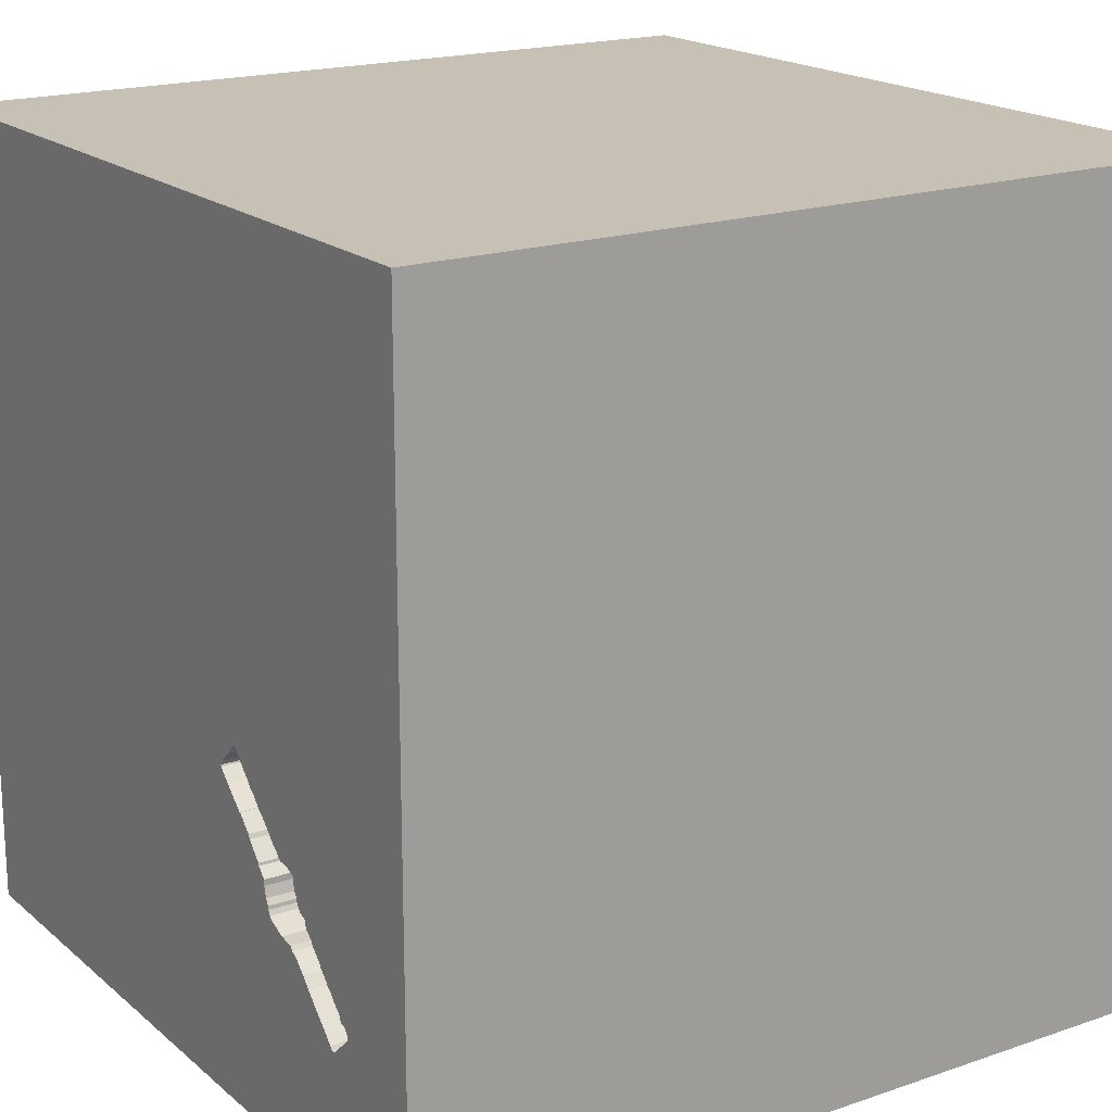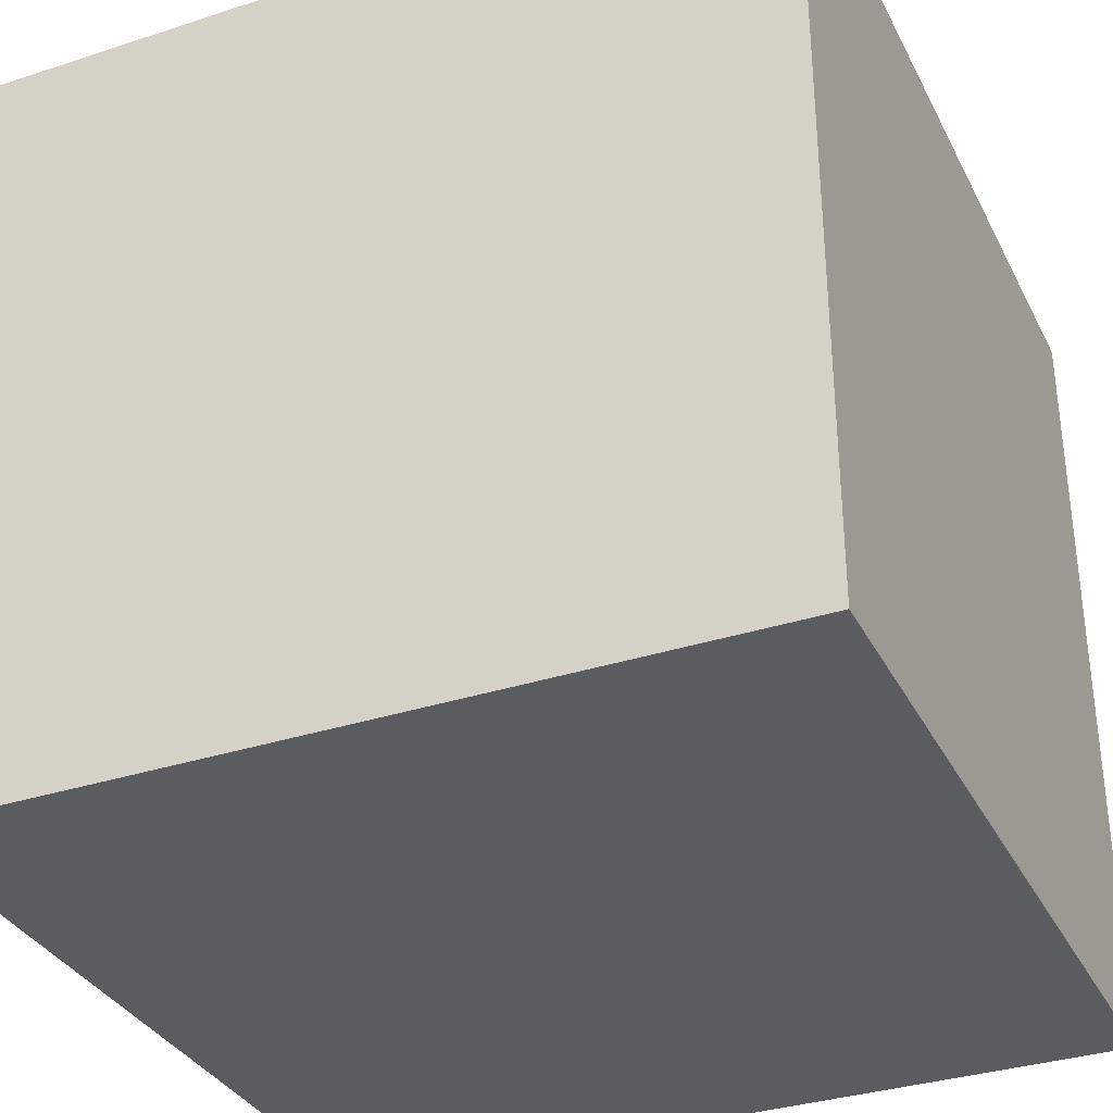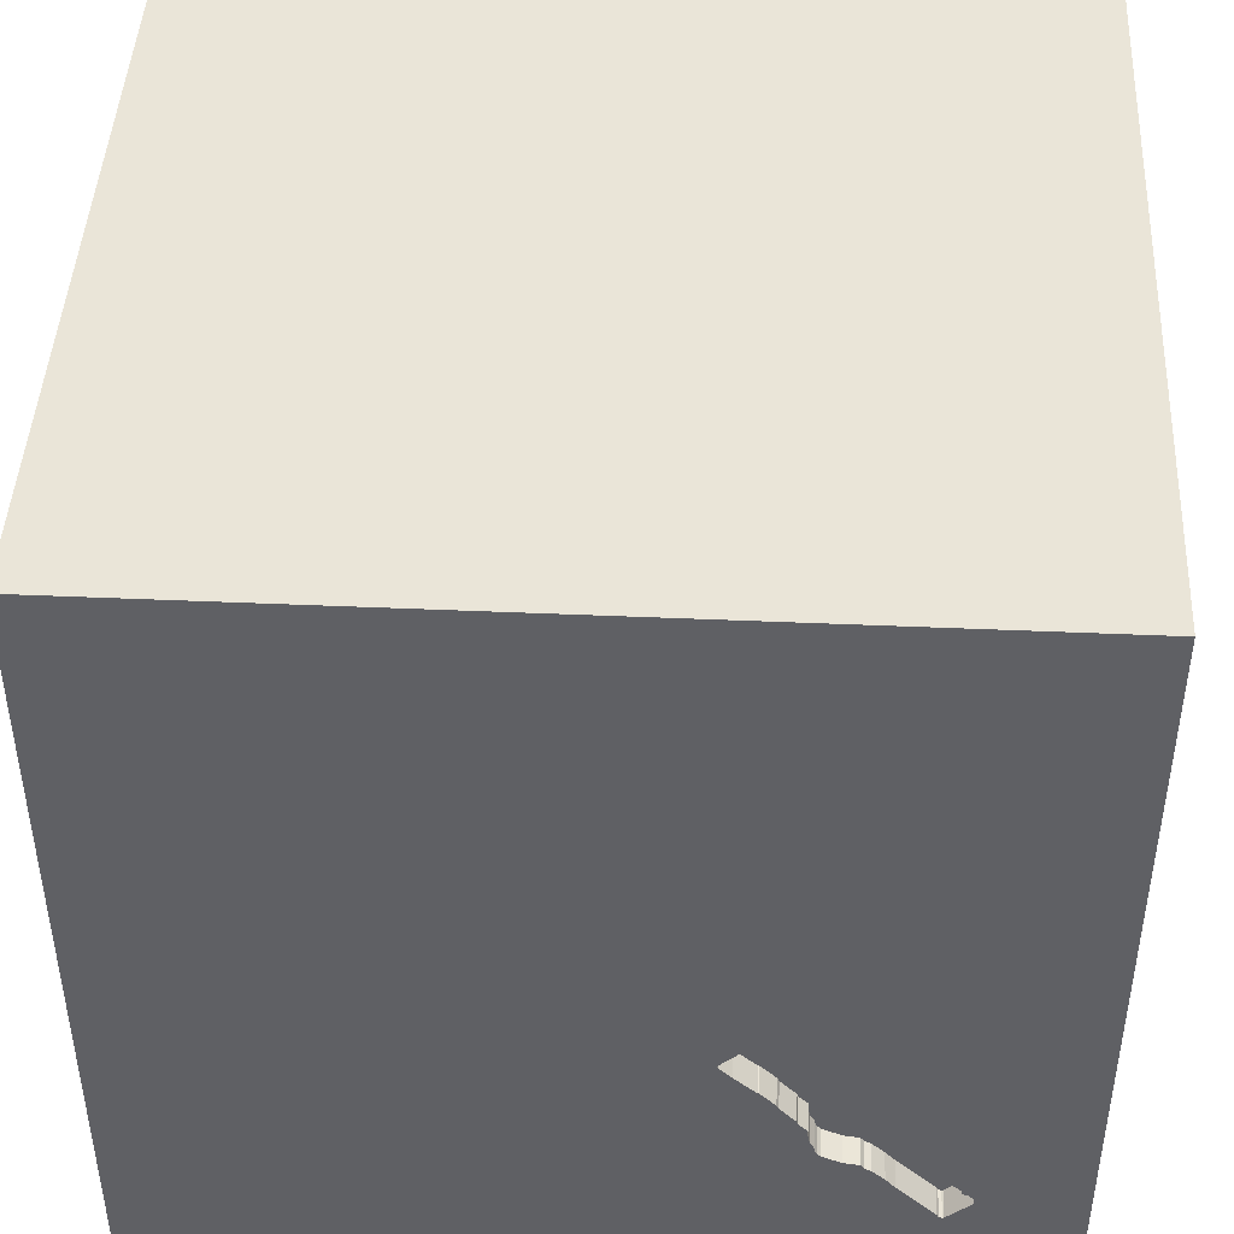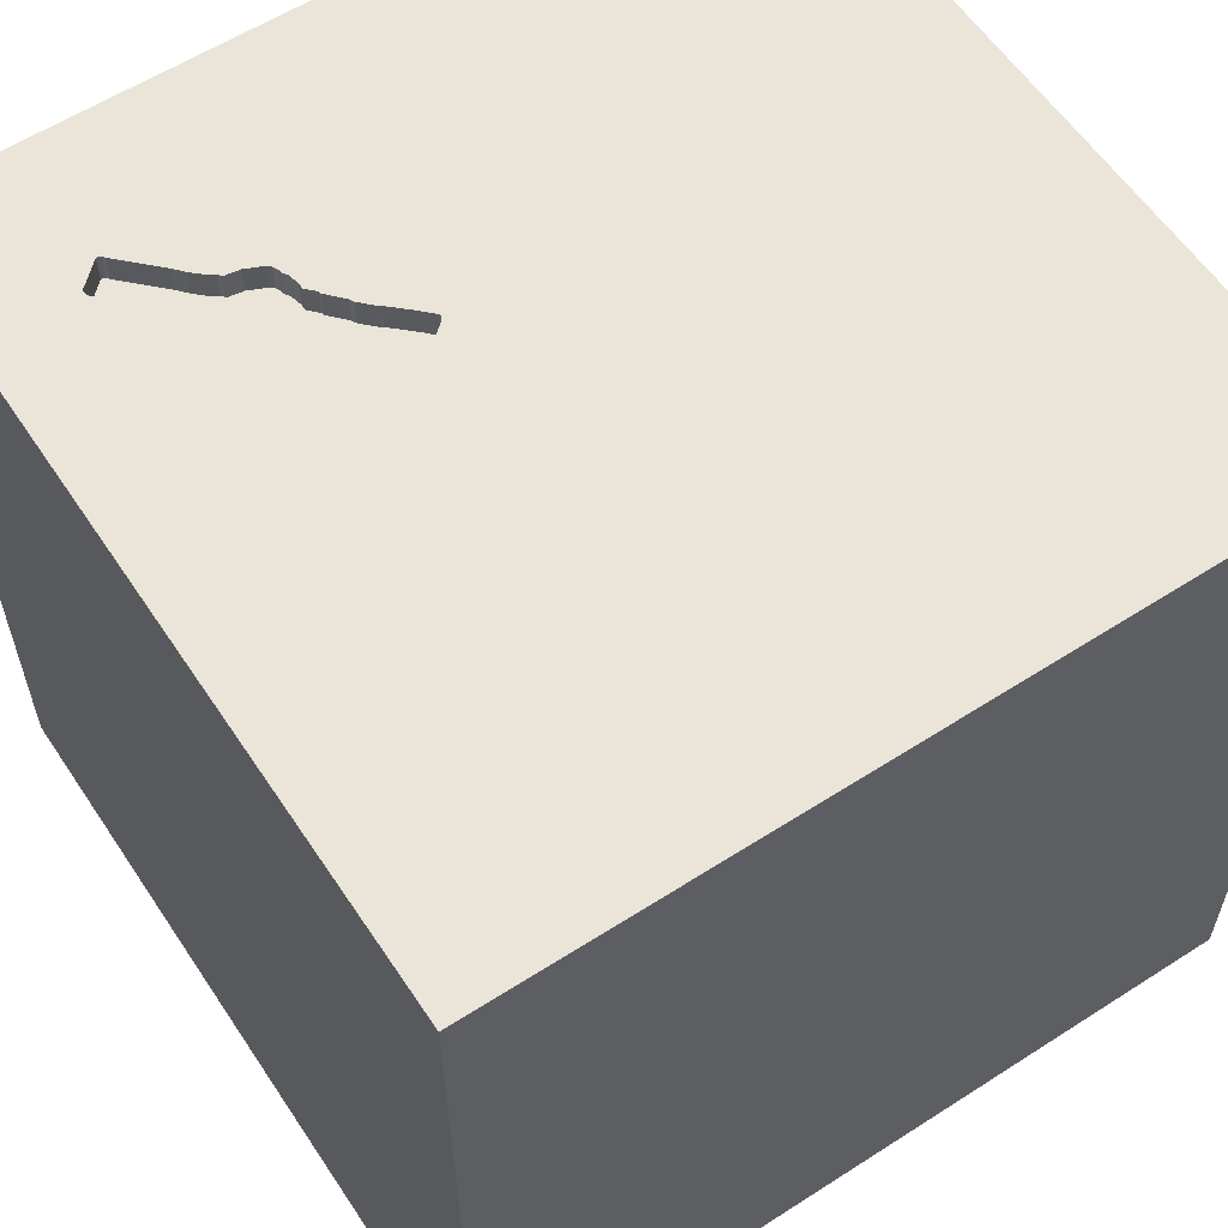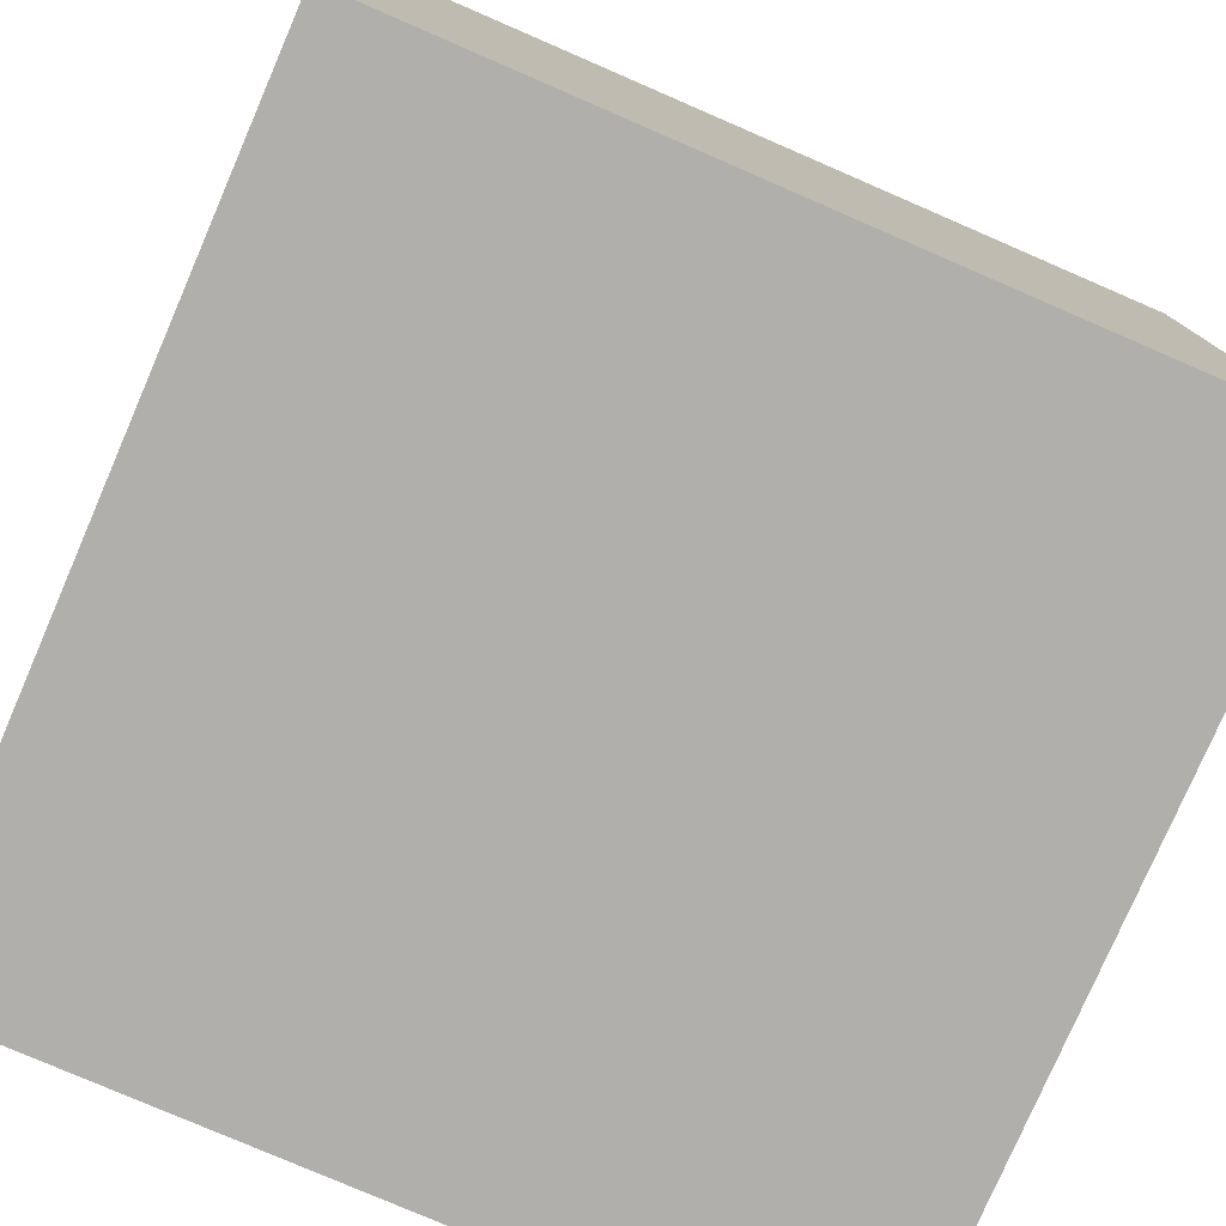
<metadata>
{"format":"obj","ext":"obj","renderer":"f3d","projection":"perspective","resolution":1024,"background":"white","views":[{"elev":18.6,"azim":-123.2,"up":"+Z"},{"elev":-34.0,"azim":-66.2,"up":"+Z"},{"elev":44.9,"azim":-177.1,"up":"+Z"},{"elev":59.0,"azim":-33.5,"up":"+Y"},{"elev":-78.3,"azim":-113.4,"up":"+Z"}]}
</metadata>
<code>
o watch_66
v -0.9663 1.5 -0.7264
v -1.036 1.5 -0.8078
v -0.7903 1.5 -0.5028
v -0.8327 1.5 -0.7903
v -0.8327 1.4 -0.7903
v -1.048 1.5 -1.012
v -1.048 1.4 -1.012
v -0.3766 1.5 -0.2954
v -0.3766 1.4 -0.2954
v -1.068 0.8236 -1.5
v -1.068 -1.5 -0.3906
v -0.6901 0.4948 1.5
v -0.9094 1.5 -0.8691
v -0.9396 1.5 -0.6936
v -0.8854 1.5 -1.25
v -0.7943 -0.3125 1.5
v -1.116 1.5 -0.8941
v -0.367 1.5 -0.3193
v -0.367 1.4 -0.3193
v -0.6369 1.5 -0.6266
v -0.8301 1.5 -0.5195
v -0.5506 1.5 -0.3014
v -0.5506 1.4 -0.3014
v -0.5479 1.5 -0.5013
v -0.7998 1.5 -0.7639
v 0.3385 -1.055 1.5
v 0.2637 0.3776 -1.5
v 0.4167 0.1562 1.5
v 0.3906 1.12 -1.5
v 0.5729 1.211 1.5
v 0.8919 -0.4557 -1.5
v 0.4167 -0.4688 1.5
v 0.4297 -1.5 -1.042
v 0.4167 -1.5 0.4687
v 0.4818 -1.5 -0.1823
v 0.4688 -1.5 1.276
v -0.1302 -1.5 -1.5
v -0.1302 -1.5 1.5
v 0.625 0.625 1.5
v 0.625 1.5 -1.042
v 0.5794 1.5 0.2734
v -0.04557 1.5 1.071
v -0.1562 1.5 -1.5
v -0.1302 1.5 1.5
v 0 -0.9245 -1.5
v -0.5322 1.5 -0.2864
v -0.6456 1.5 -0.6656
v -1.148 1.5 -0.9149
v -1.148 1.4 -0.9149
v -0.9396 1.4 -0.6936
v -1.132 1.5 -0.9513
v -0.66 1.5 -0.6991
v -0.7903 1.4 -0.5028
v 0 0.4687 1.5
v -0.05208 -0 1.5
v -0.05208 1.094 1.5
v -0.1693 -0.4688 1.5
v -0.07812 -1.5 -1.042
v 0 -1.5 -0.1302
v -0.1823 -1.5 1.198
v -0.1693 -1.5 0.5469
v -0.07161 1.5 -0.6901
v -0.6034 1.5 -0.5659
v -0.9094 1.4 -0.8691
v -0.5565 1.5 -0.3125
v -0.5596 1.5 -0.3182
v -0.7682 1.5 -0.4988
v 1.237 0.2083 -1.5
v 1.042 0.2865 1.5
v 1.302 -0.3906 1.5
v 1.5 1.5 -1.5
v 1.5 1.5 1.5
v 1.25 -1.5 0.625
v 0.9896 -1.5 0.05208
v 1.032 1.5 0.9961
v 1.191 1.5 -0.3255
v -0.6272 1.5 -0.3839
v -0.6272 1.4 -0.3839
v -0.3653 1.5 -0.3137
v -0.7441 1.5 -0.4966
v -0.7441 1.4 -0.4966
v -0.7094 1.5 -0.4646
v -0.7094 1.4 -0.4646
v -0.8437 1.5 -0.5275
v -0.8437 1.4 -0.5275
v -0.9085 1.5 -0.6654
v -0.6309 1.5 -0.384
v -0.4197 1.5 -0.2571
v -0.4629 1.5 -0.2151
v -1.059 1.5 -1.015
v -0.9815 1.5 -0.7404
v -0.9815 1.4 -0.7404
v -0.9879 1.5 -0.7507
v -0.6799 1.5 -0.7271
v -0.6799 1.4 -0.7271
v -1.08 1.5 -0.8491
v -1.08 1.4 -0.8491
v -0.6456 1.4 -0.6656
v -0.9942 1.5 -0.761
v -0.9942 1.4 -0.761
v -0.5208 1.029 1.5
v -0.7292 -1.5 0.4167
v -0.4818 -1.5 -0.1823
v -0.625 -1.5 1.042
v -0.612 -1.5 -1.042
v -0.7443 1.5 -0.7558
v -0.7223 1.5 -0.4704
v -1.5 -0.7292 0.9896
v -1.5 -0.6901 -0.4948
v -1.5 0.4167 0.4688
v -1.5 0.4687 0
v -1.5 0.6901 1.035
v -1.5 0.4167 -0.4687
v -1.5 0.1302 -1.5
v -1.5 0.1042 1.5
v -1.5 0.1042 -1.094
v -1.5 -0 0.1562
v -1.5 0.02604 1.094
v -1.5 0 -0.4687
v -1.5 -0.2604 0.9115
v -1.5 1.042 0.4167
v -1.5 1.198 0
v -1.5 1.25 -0.599
v -1.5 1.5 -1.5
v -1.5 1.198 0.8854
v -1.5 -0.4687 0.1823
v -1.5 -1.5 -0.1562
v -1.5 -1.5 0.8333
v -1.5 -1.5 1.5
v -1.5 -1.5 -1.5
v -1.5 0.625 -1.198
v -1.5 1.5 0.1302
v -1.5 1.5 1.5
v -1.5 -1.276 -0.4688
v -1.5 -1.198 0.1823
v -1.5 -1.198 0.625
v -1.5 -0.4167 -1.042
v -1.5 0.8333 -0.4687
v -0.6583 1.5 -0.6861
v -0.6583 1.4 -0.6861
v -1.149 1.5 -0.9352
v -1.129 1.5 -0.8961
v -0.8963 1.5 -0.6042
v -0.8963 1.4 -0.6042
v -0.5551 1.5 -0.3098
v -0.669 1.5 -0.7159
v -1.041 1.5 -1
v -1.041 1.4 -1
v 1.5 -1.5 -1.5
v 1.5 -1.5 1.5
v -0.7223 1.4 -0.4704
v -0.6026 1.5 -0.5613
v -0.6026 1.4 -0.5613
v -0.5446 1.5 -0.4946
v -1.029 1.5 -0.8003
v -1.029 1.4 -0.8003
v -0.5834 1.5 -0.3352
v -1.045 1.5 -0.8098
v 1.302 -1.5 -0.4167
v -0.9449 1.5 -0.7066
v -1.109 1.5 -0.8866
v -0.8766 1.5 -0.8316
v 1.5 -1.061 -0.6966
v 1.5 -0.8333 1.5
v 1.5 0.3841 0.319
v 1.5 0.1302 -1.5
v 1.5 0.7161 -1.191
v 1.5 0.1302 1.5
v 1.5 -0.3385 -0.2344
v 1.5 -0.2083 -1.198
v 1.5 0.9245 -0.3776
v 1.5 -1.5 0.1042
v 1.5 1.048 1.055
v 1.5 1.5 0.1302
v 1.5 -0.9505 0.4557
v 1.5 -0.1497 1.13
v -1.106 1.5 -0.8717
v -1.106 1.4 -0.8717
v -1.036 1.4 -0.8078
v -0.4702 1.5 -0.2189
v -0.4702 1.4 -0.2189
v -0.9375 -0.5697 -1.5
v -0.9115 -0.8203 1.5
v -1.276 -0.01302 1.5
v -1.224 -1.5 0.2865
v -1.139 -1.5 1.003
v -1.354 0.6771 1.5
v -1.038 1.5 0.9163
v -1.136 1.5 -0.332
v -1.109 1.4 -0.8866
v -1.129 1.4 -0.8961
v -1.149 1.4 -0.9352
v -1.045 1.4 -0.8098
v -0.484 1.5 -0.432
v -0.484 1.4 -0.432
v -0.7998 1.4 -0.7639
v -0.8883 1.5 -0.5828
v -0.7515 1.5 -0.5004
v -0.7515 1.4 -0.5004
v -0.5406 1.5 -0.4864
v -0.5406 1.4 -0.4864
v -0.9766 1.5 -0.9361
v -0.6766 1.5 -0.4272
v -0.4167 1.198 -1.5
v -0.4167 1.5 0
v -0.4877 1.5 -0.432
v -0.2604 -1.211 1.5
v -1.116 1.4 -0.8941
v -0.9449 1.4 -0.7066
v -0.4197 1.4 -0.2571
v -0.4458 1.5 -0.3966
v -0.5834 1.4 -0.3352
v -0.7443 1.4 -0.7558
v -0.6309 1.4 -0.384
v -0.4629 1.4 -0.2151
v 0.8984 -0.651 1.5
v 0.8594 -1.5 -0.8333
v 0.8333 -1.5 0.8333
v -0.8994 1.5 -0.6486
v -0.8994 1.4 -0.6486
v -0.4877 1.4 -0.432
v -0.5596 1.4 -0.3182
v -0.8052 1.5 -0.7714
v -0.409 1.5 -0.3625
v -0.409 1.4 -0.3625
v -0.8803 1.5 -0.5614
v -0.8803 1.4 -0.5614
v -0.5322 1.4 -0.2864
v -0.5479 1.4 -0.5013
v -0.6372 1.5 -0.6044
v -0.6372 1.4 -0.6044
v -1.059 1.4 -1.015
v -0.7682 1.4 -0.4988
v -1.065 1.5 -1.014
v -1.065 1.4 -1.014
v -0.3653 1.4 -0.3137
v -0.669 1.4 -0.7159
v -0.8766 1.4 -0.8316
v -0.6043 1.5 -0.5706
v -0.9085 1.4 -0.6654
v -0.8107 1.5 -0.7789
v -0.8107 1.4 -0.7789
v -1.027 1.5 -0.791
v -1.027 1.4 -0.791
v -0.818 1.5 -0.5124
v -0.818 1.4 -0.5124
v -0.6766 1.4 -0.4272
v -0.6043 1.4 -0.5706
v -0.448 1.5 -0.2223
v -0.448 1.4 -0.2223
v -0.6369 1.4 -0.6266
v -0.66 1.4 -0.6991
f 128 186 129
f 129 136 128
f 115 108 129
f 128 185 186
f 186 104 129
f 183 115 129
f 104 38 129
f 38 207 129
f 108 136 129
f 136 127 128
f 115 120 108
f 136 135 127
f 127 185 128
f 183 184 115
f 104 60 38
f 207 183 129
f 16 184 183
f 115 118 120
f 185 102 186
f 108 126 136
f 135 134 127
f 102 104 186
f 126 135 136
f 60 36 38
f 115 112 118
f 38 26 207
f 207 57 183
f 183 57 16
f 120 126 108
f 127 11 185
f 102 61 104
f 104 61 60
f 150 26 38
f 36 150 38
f 184 187 115
f 133 112 115
f 185 103 102
f 26 57 207
f 187 133 115
f 11 103 185
f 184 12 187
f 126 134 135
f 134 130 127
f 127 130 11
f 118 110 120
f 120 117 126
f 126 109 134
f 103 61 102
f 61 36 60
f 26 32 57
f 57 55 16
f 16 12 184
f 112 110 118
f 61 34 36
f 109 130 134
f 103 59 61
f 218 150 36
f 150 216 26
f 12 133 187
f 133 125 112
f 110 117 120
f 216 32 26
f 55 12 16
f 59 34 61
f 34 218 36
f 117 109 126
f 130 105 11
f 32 55 57
f 112 121 110
f 110 111 117
f 117 119 109
f 105 103 11
f 32 28 55
f 55 54 12
f 12 101 133
f 125 121 112
f 137 130 109
f 59 35 34
f 218 73 150
f 121 111 110
f 111 119 117
f 119 137 109
f 105 58 103
f 34 74 218
f 216 28 32
f 28 54 55
f 54 101 12
f 111 113 119
f 58 59 103
f 35 74 34
f 150 70 216
f 216 69 28
f 164 70 150
f 121 122 111
f 119 116 137
f 74 73 218
f 28 39 54
f 54 56 101
f 42 188 133
f 133 121 125
f 70 69 216
f 133 132 121
f 111 138 113
f 58 35 59
f 176 164 150
f 101 44 133
f 188 132 133
f 122 138 111
f 113 116 119
f 130 37 105
f 58 33 35
f 73 172 150
f 175 176 150
f 69 39 28
f 39 56 54
f 56 44 101
f 42 133 44
f 189 132 188
f 137 114 130
f 182 37 130
f 175 150 172
f 164 168 70
f 132 122 121
f 116 114 137
f 182 130 114
f 45 37 182
f 176 168 164
f 122 123 138
f 113 131 116
f 27 45 182
f 37 58 105
f 33 217 35
f 217 74 35
f 74 172 73
f 165 176 175
f 39 30 56
f 41 205 188
f 205 189 188
f 138 131 113
f 41 188 42
f 217 159 74
f 165 175 169
f 132 123 122
f 168 69 70
f 30 44 56
f 62 205 41
f 189 205 46
f 138 124 131
f 10 182 114
f 37 33 58
f 159 172 74
f 69 72 39
f 39 72 30
f 62 79 8
f 180 46 205
f 205 62 8
f 205 8 88
f 89 180 205
f 249 89 205
f 88 249 205
f 145 65 189
f 22 145 189
f 189 46 22
f 123 124 138
f 131 114 116
f 27 182 10
f 163 175 172
f 163 169 175
f 62 211 224
f 62 224 18
f 18 79 62
f 189 65 66
f 157 77 87
f 189 66 157
f 189 157 87
f 80 198 189
f 189 107 80
f 132 124 123
f 27 31 45
f 171 165 169
f 173 168 176
f 30 72 44
f 211 62 24
f 194 211 24
f 24 206 194
f 189 87 203
f 82 107 189
f 189 203 82
f 245 21 189
f 189 198 67
f 3 245 189
f 189 67 3
f 189 124 132
f 37 149 33
f 217 149 159
f 165 173 176
f 168 72 69
f 42 44 72
f 206 24 154
f 154 200 206
f 226 197 189
f 189 21 84
f 189 84 226
f 189 14 160
f 131 124 114
f 45 149 37
f 149 172 159
f 75 42 72
f 75 41 42
f 76 62 41
f 189 197 143
f 86 14 189
f 189 143 219
f 189 219 86
f 189 160 1
f 10 114 124
f 33 149 217
f 173 72 168
f 40 62 76
f 24 62 20
f 20 230 239
f 239 63 152
f 24 20 239
f 239 152 24
f 189 1 91
f 91 93 99
f 158 189 91
f 91 99 243
f 243 155 2
f 158 91 243
f 243 2 158
f 48 141 189
f 141 124 189
f 204 27 10
f 31 149 45
f 163 172 149
f 62 94 146
f 52 139 47
f 62 146 52
f 47 20 62
f 62 52 47
f 142 48 189
f 158 96 177
f 177 161 17
f 189 158 177
f 177 17 142
f 189 177 142
f 29 27 204
f 71 27 29
f 170 169 163
f 167 171 169
f 106 94 62
f 71 68 27
f 167 169 170
f 15 141 51
f 15 124 141
f 68 31 27
f 76 41 75
f 71 40 76
f 162 4 241
f 241 223 25
f 106 162 241
f 241 25 106
f 202 13 15
f 6 147 202
f 15 51 234
f 6 202 15
f 15 234 90
f 90 6 15
f 171 173 165
f 62 15 106
f 162 106 13
f 43 62 40
f 15 13 106
f 43 204 10
f 43 29 204
f 71 171 167
f 174 173 171
f 174 76 75
f 71 43 40
f 43 124 15
f 43 10 124
f 71 29 43
f 166 31 68
f 149 170 163
f 166 167 170
f 71 174 171
f 174 72 173
f 174 75 72
f 71 76 174
f 43 15 62
f 71 166 68
f 166 149 31
f 166 170 149
f 71 167 166
f 228 181 210
f 46 180 181
f 181 228 46
f 210 225 228
f 210 181 250
f 9 225 210
f 225 222 228
f 210 250 88
f 181 215 250
f 228 23 46
f 180 89 215
f 215 181 180
f 19 225 9
f 88 8 9
f 9 210 88
f 225 221 222
f 222 23 228
f 249 88 250
f 89 249 250
f 250 215 89
f 22 46 23
f 18 224 225
f 225 19 18
f 236 19 9
f 221 225 195
f 222 221 212
f 145 22 23
f 23 222 145
f 225 224 211
f 19 236 18
f 236 9 8
f 8 79 236
f 194 206 221
f 221 195 194
f 211 194 195
f 195 225 211
f 222 212 66
f 78 212 221
f 222 66 65
f 65 145 222
f 79 18 236
f 157 66 212
f 212 78 157
f 78 221 201
f 201 221 206
f 206 200 201
f 77 157 78
f 78 201 247
f 200 154 201
f 87 77 78
f 78 214 87
f 214 78 247
f 201 229 247
f 229 201 154
f 154 24 229
f 214 247 87
f 153 247 229
f 203 87 247
f 83 247 153
f 24 152 153
f 153 229 24
f 247 83 203
f 83 153 81
f 152 63 153
f 82 203 83
f 81 151 83
f 81 153 231
f 63 239 248
f 248 153 63
f 83 151 82
f 151 81 107
f 81 231 199
f 248 231 153
f 107 82 151
f 80 107 81
f 81 199 80
f 231 251 199
f 239 230 231
f 231 248 239
f 198 80 199
f 251 231 20
f 199 251 140
f 231 230 20
f 67 198 199
f 199 233 67
f 20 47 251
f 140 53 199
f 140 251 98
f 233 199 53
f 98 251 47
f 53 140 246
f 47 139 140
f 140 98 47
f 3 67 233
f 233 53 3
f 53 246 3
f 246 140 85
f 139 52 140
f 245 3 246
f 21 245 246
f 246 85 21
f 213 85 140
f 252 140 52
f 85 84 21
f 85 213 144
f 95 213 140
f 252 237 140
f 52 146 252
f 85 227 84
f 85 144 227
f 213 220 144
f 213 95 106
f 237 95 140
f 237 252 146
f 226 84 227
f 227 144 197
f 197 226 227
f 220 213 196
f 144 220 143
f 94 106 95
f 106 25 213
f 146 94 95
f 95 237 146
f 143 197 144
f 220 196 240
f 196 213 25
f 219 143 220
f 86 219 220
f 220 240 86
f 240 196 5
f 25 223 196
f 240 5 209
f 242 5 196
f 223 241 242
f 242 196 223
f 14 86 240
f 240 50 14
f 240 209 50
f 5 238 209
f 5 242 4
f 241 4 242
f 160 14 50
f 50 209 160
f 238 5 162
f 238 92 209
f 4 162 5
f 238 100 92
f 209 92 1
f 1 160 209
f 162 13 64
f 64 238 162
f 64 100 238
f 93 91 92
f 92 100 93
f 92 91 1
f 13 202 64
f 64 156 100
f 99 93 100
f 148 64 202
f 202 147 148
f 156 64 179
f 100 156 244
f 100 244 99
f 97 64 148
f 2 155 156
f 156 179 2
f 179 64 97
f 155 243 244
f 244 156 155
f 243 99 244
f 97 148 190
f 147 6 7
f 7 148 147
f 179 97 193
f 97 190 178
f 190 148 208
f 235 148 7
f 6 90 7
f 179 193 2
f 193 97 158
f 97 178 96
f 161 177 178
f 178 190 161
f 17 161 190
f 190 208 17
f 208 148 235
f 7 232 235
f 232 7 90
f 158 2 193
f 96 158 97
f 177 96 178
f 192 208 235
f 90 234 235
f 235 232 90
f 142 17 208
f 208 191 142
f 192 49 208
f 192 235 51
f 51 141 192
f 234 51 235
f 49 191 208
f 49 192 48
f 141 48 192
f 191 49 142
f 48 142 49

</code>
